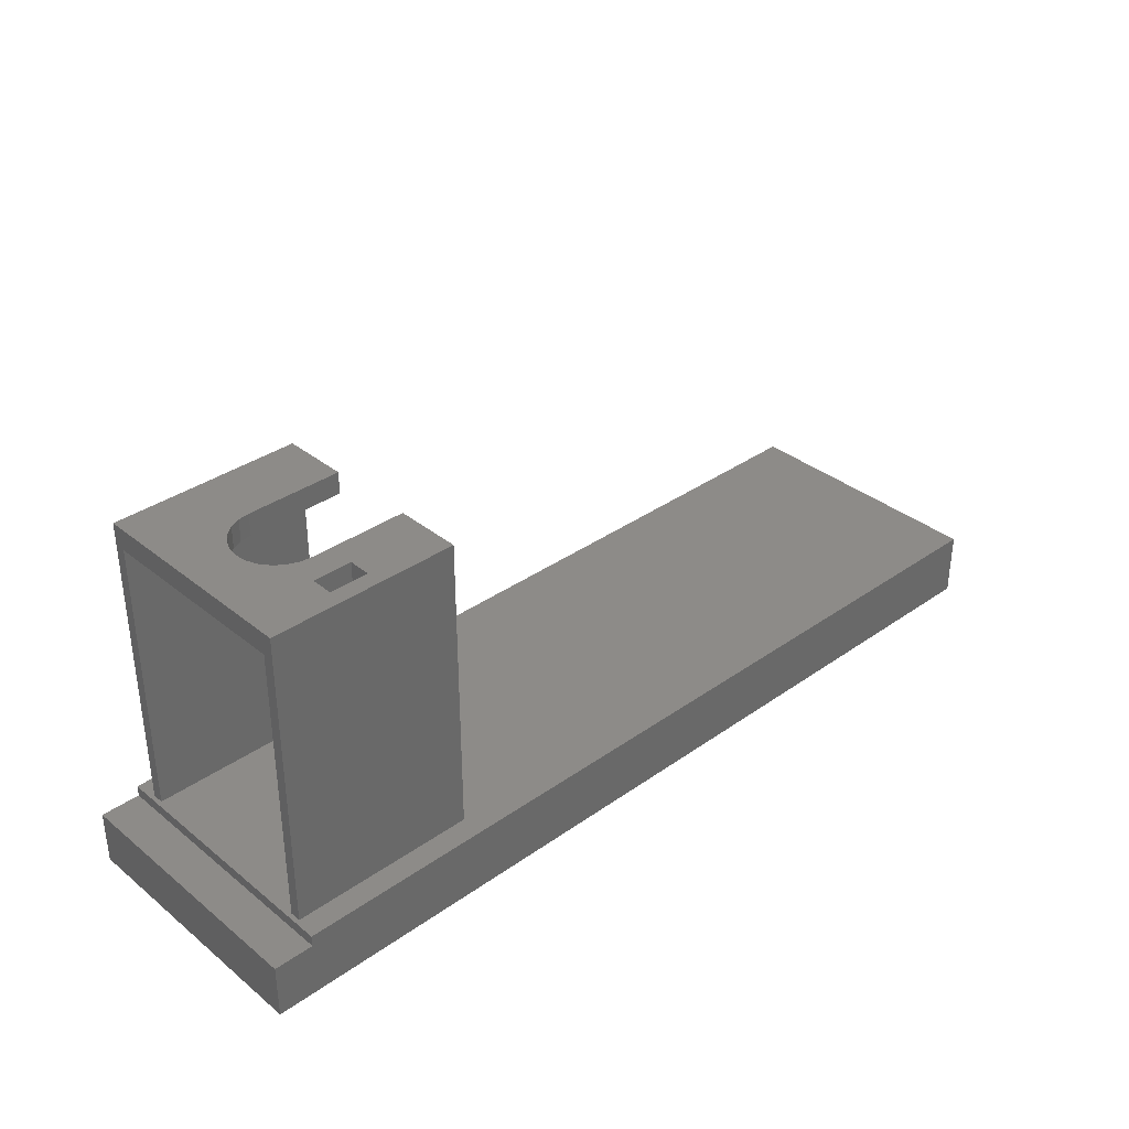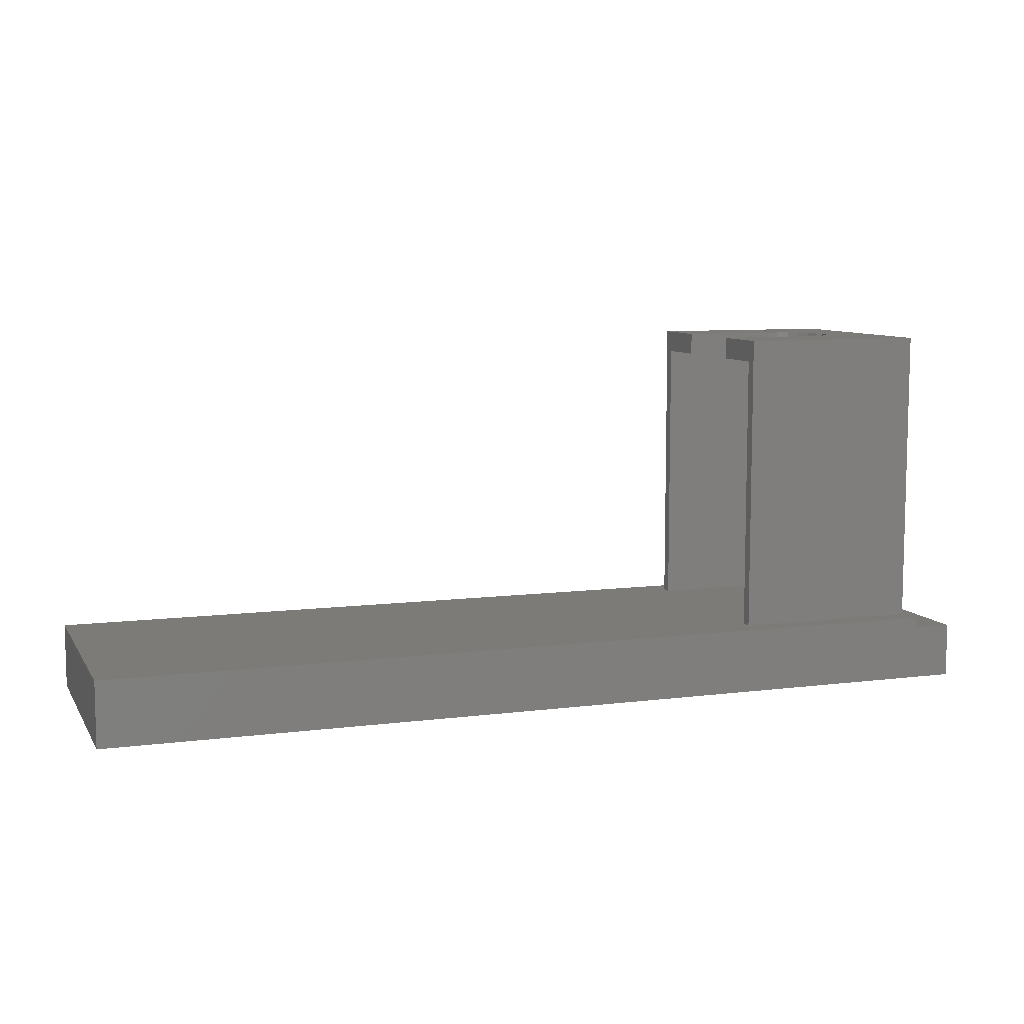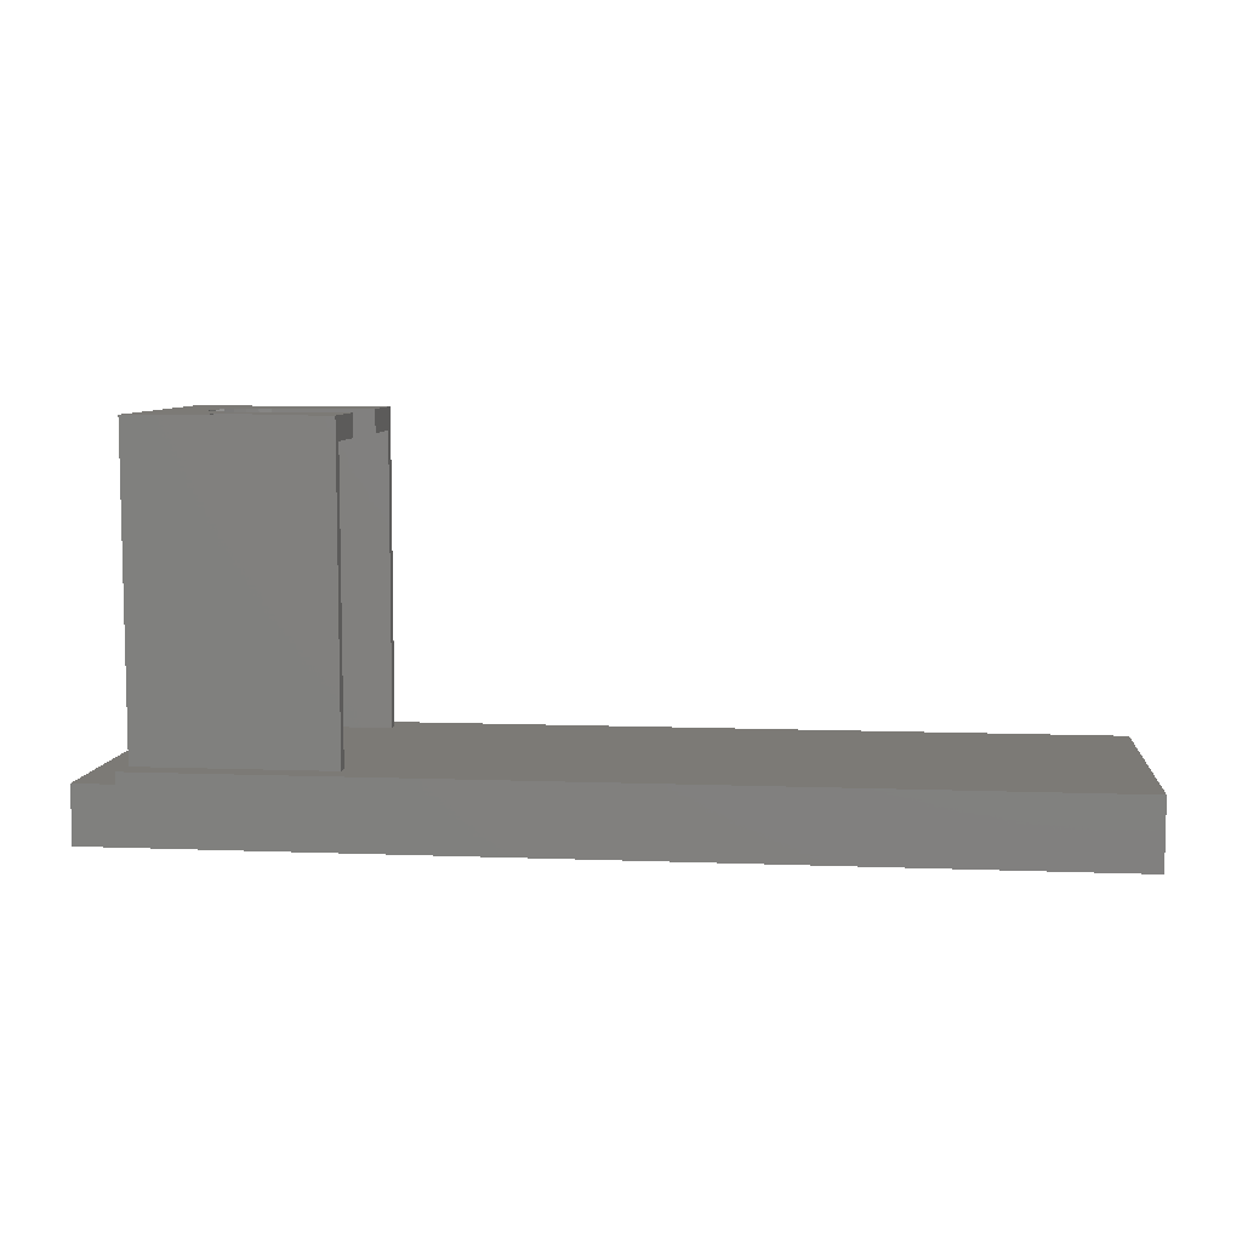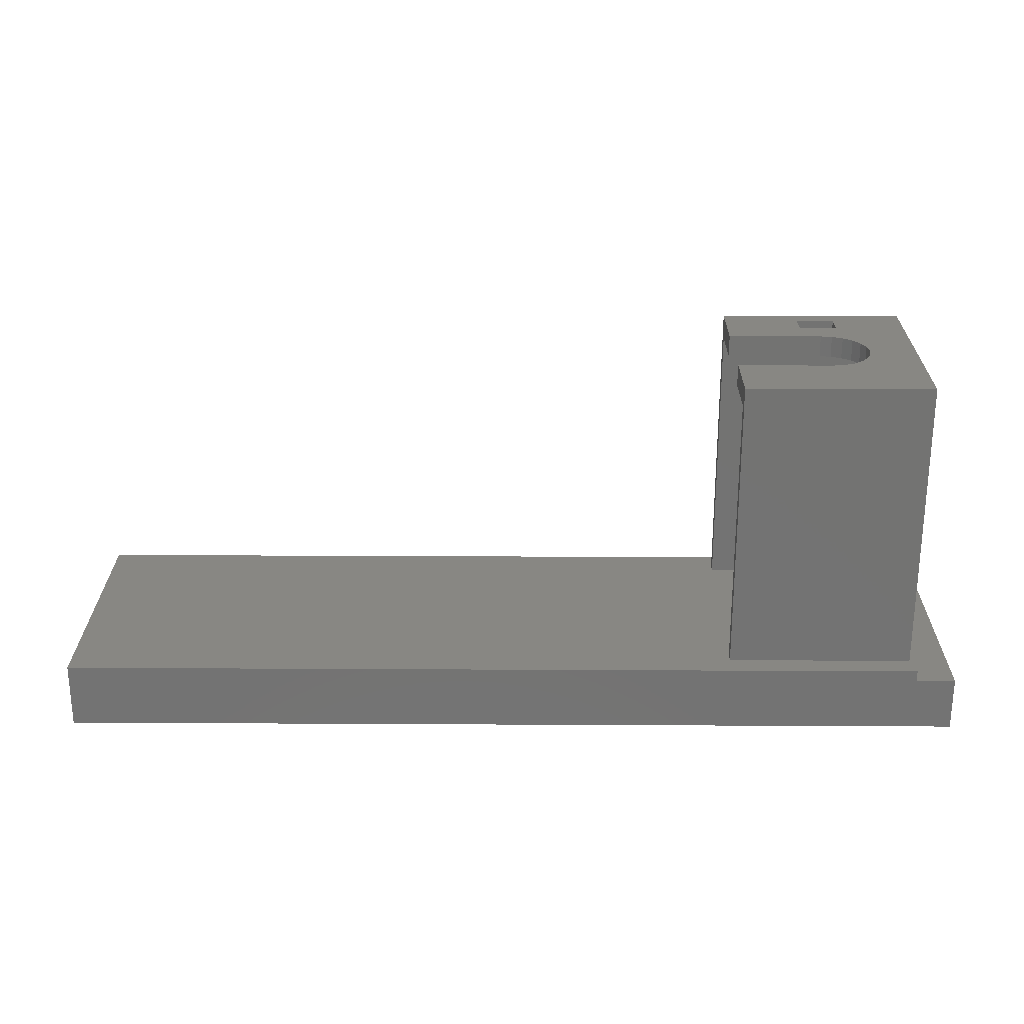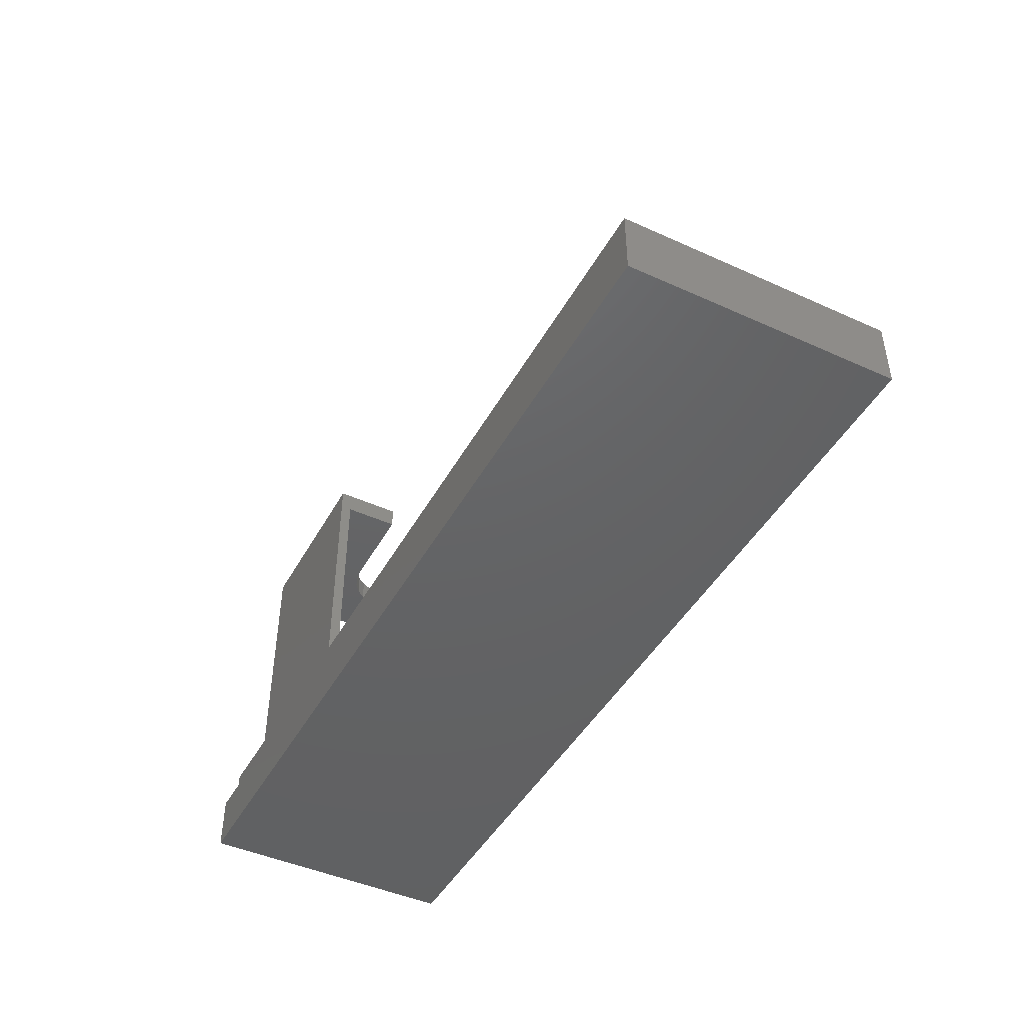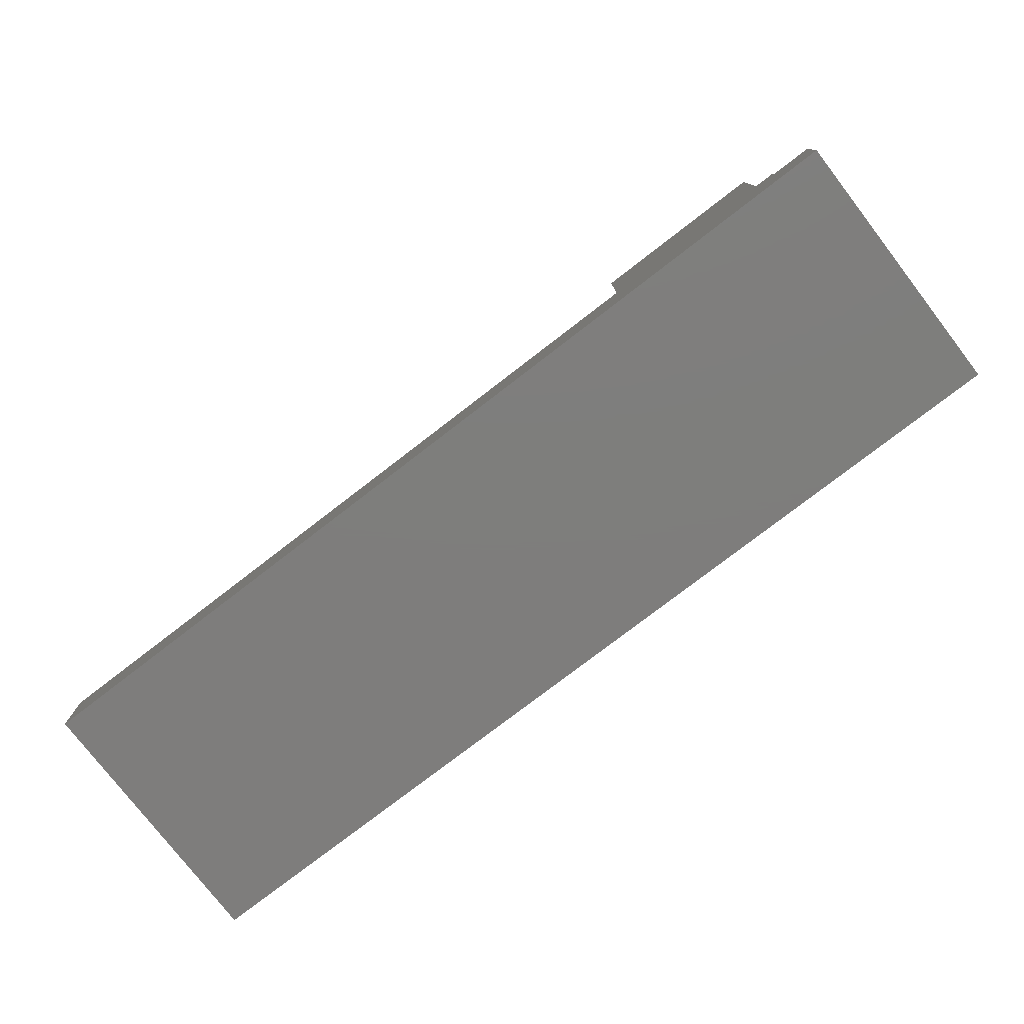
<metadata>
{"format":"stl","ext":"stl","renderer":"f3d","projection":"perspective","resolution":1024,"background":"white","views":[{"elev":34.9,"azim":136.8,"up":"+Z"},{"elev":8.4,"azim":-19.3,"up":"+Z"},{"elev":7.5,"azim":-173.8,"up":"+Z"},{"elev":24.8,"azim":0.5,"up":"+Z"},{"elev":-45.2,"azim":-117.6,"up":"+Z"},{"elev":-77.5,"azim":37.6,"up":"+Z"}]}
</metadata>
<code>
# stl→obj: 66 verts, 136 faces
v 40 -12 79.5
v -43.5 12.1 79.5
v 40 12.1 79.5
v -43.5 -12 79.5
v 27.7 -4 113
v 28.74 -3.864 113
v 28.74 -3.864 111
v 27.7 -4 111
v 31.7 0 113
v 31.56 1.035 113
v 31.56 1.035 111
v 31.7 0 111
v 31.16 2 113
v 31.16 2 111
v 30.53 2.828 113
v 30.53 2.828 111
v 29.7 3.464 113
v 29.7 3.464 111
v 28.74 3.864 113
v 28.74 3.864 111
v 27.7 4 113
v 27.7 4 111
v 19 4 113
v 19 4 111
v 19 -4 113
v 19 -4 111
v 29.7 -3.464 113
v 29.7 -3.464 111
v 30.53 -2.828 113
v 30.53 -2.828 111
v 31.16 -2 113
v 31.16 -2 111
v 31.56 -1.035 113
v 31.56 -1.035 111
v -43.5 -12 85.5
v -43.5 12.1 85.5
v 36 -10 85.5
v 36 -10 113
v 19 -10 113
v 19 -10 85.5
v 36 10 85.5
v 19 10 113
v 36 10 113
v 19 10 85.5
v 36 -9 85.5
v 36 -9 111
v 36 9 85.5
v 36 9 111
v 19 -9 85.5
v 19 -9 111
v 19 9 111
v 19 9 85.5
v 29.5 6.5 113
v 26 6.5 113
v 26 8.5 113
v 29.5 8.5 113
v 26 6.5 111
v 29.5 6.5 111
v 26 8.5 111
v 29.5 8.5 111
v 36.4 12.1 84.5
v 40 12.1 84.5
v 36.4 12.1 85.5
v 40 -12 84.5
v 36.4 -12 84.5
v 36.4 -12 85.5
f 1 2 3
f 1 4 2
f 5 6 7
f 8 5 7
f 9 10 11
f 12 9 11
f 10 13 14
f 11 10 14
f 13 15 16
f 14 13 16
f 15 17 18
f 16 15 18
f 17 19 20
f 18 17 20
f 19 21 22
f 20 19 22
f 22 21 23
f 24 22 23
f 8 25 5
f 26 25 8
f 6 27 28
f 7 6 28
f 27 29 30
f 28 27 30
f 29 31 32
f 30 29 32
f 31 33 34
f 32 31 34
f 33 9 12
f 34 33 12
f 35 36 2
f 4 35 2
f 37 38 39
f 40 37 39
f 41 42 43
f 44 42 41
f 37 45 46
f 47 41 48
f 37 46 38
f 38 46 43
f 46 48 43
f 48 41 43
f 49 50 46
f 49 46 45
f 47 48 51
f 52 47 51
f 24 23 51
f 52 51 44
f 51 42 44
f 23 42 51
f 50 25 26
f 40 50 49
f 39 25 50
f 40 39 50
f 19 53 54
f 23 21 42
f 39 5 25
f 39 38 5
f 17 53 19
f 15 53 17
f 19 54 21
f 21 54 42
f 54 55 42
f 55 43 42
f 15 56 53
f 38 6 5
f 38 27 6
f 38 29 27
f 38 31 29
f 38 33 31
f 38 43 33
f 13 56 15
f 55 56 43
f 13 43 56
f 10 43 13
f 9 43 10
f 33 43 9
f 20 57 58
f 50 26 8
f 24 51 22
f 50 8 46
f 18 20 58
f 16 18 58
f 20 22 57
f 22 51 57
f 57 51 59
f 16 58 60
f 46 8 7
f 46 7 28
f 46 28 30
f 46 30 32
f 46 32 48
f 14 16 60
f 59 51 48
f 59 48 60
f 14 60 48
f 11 14 48
f 12 11 48
f 32 34 48
f 34 12 48
f 58 54 53
f 57 54 58
f 53 56 60
f 58 53 60
f 59 56 55
f 59 60 56
f 57 55 54
f 57 59 55
f 3 61 62
f 2 36 63
f 2 63 61
f 3 2 61
f 1 64 65
f 4 66 35
f 1 65 4
f 4 65 66
f 1 3 64
f 64 3 62
f 44 41 63
f 66 37 40
f 66 45 37
f 47 63 41
f 44 63 36
f 35 44 36
f 66 40 35
f 66 63 47
f 66 47 45
f 49 45 47
f 49 47 52
f 35 40 49
f 35 49 52
f 35 52 44
f 65 62 61
f 65 64 62
f 65 61 63
f 65 63 66

</code>
